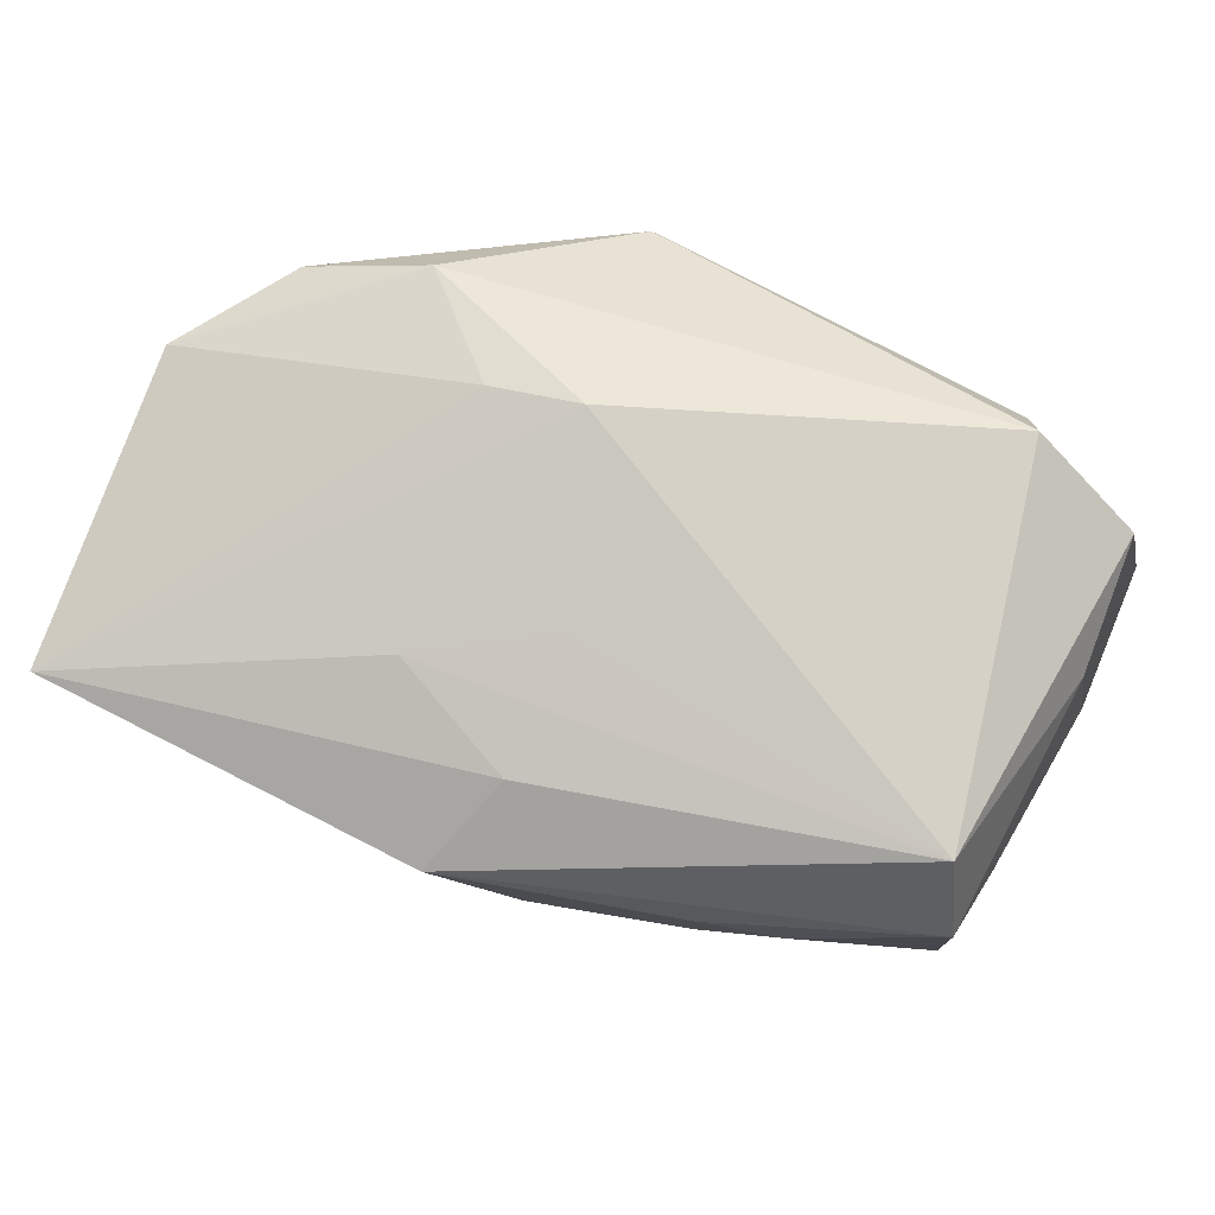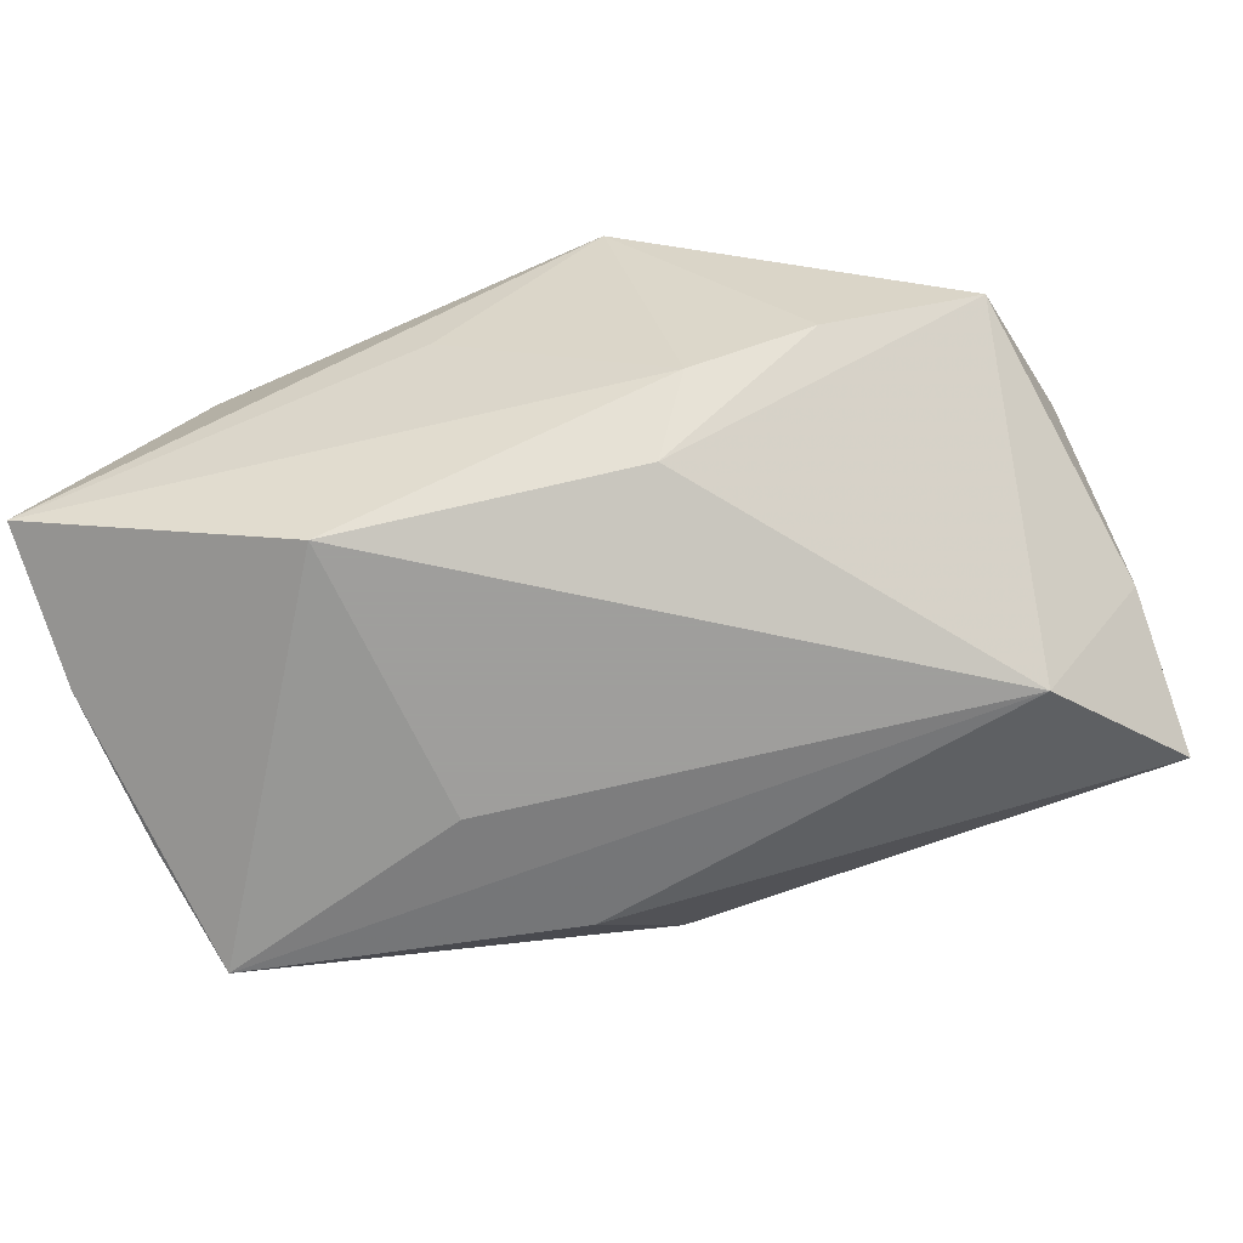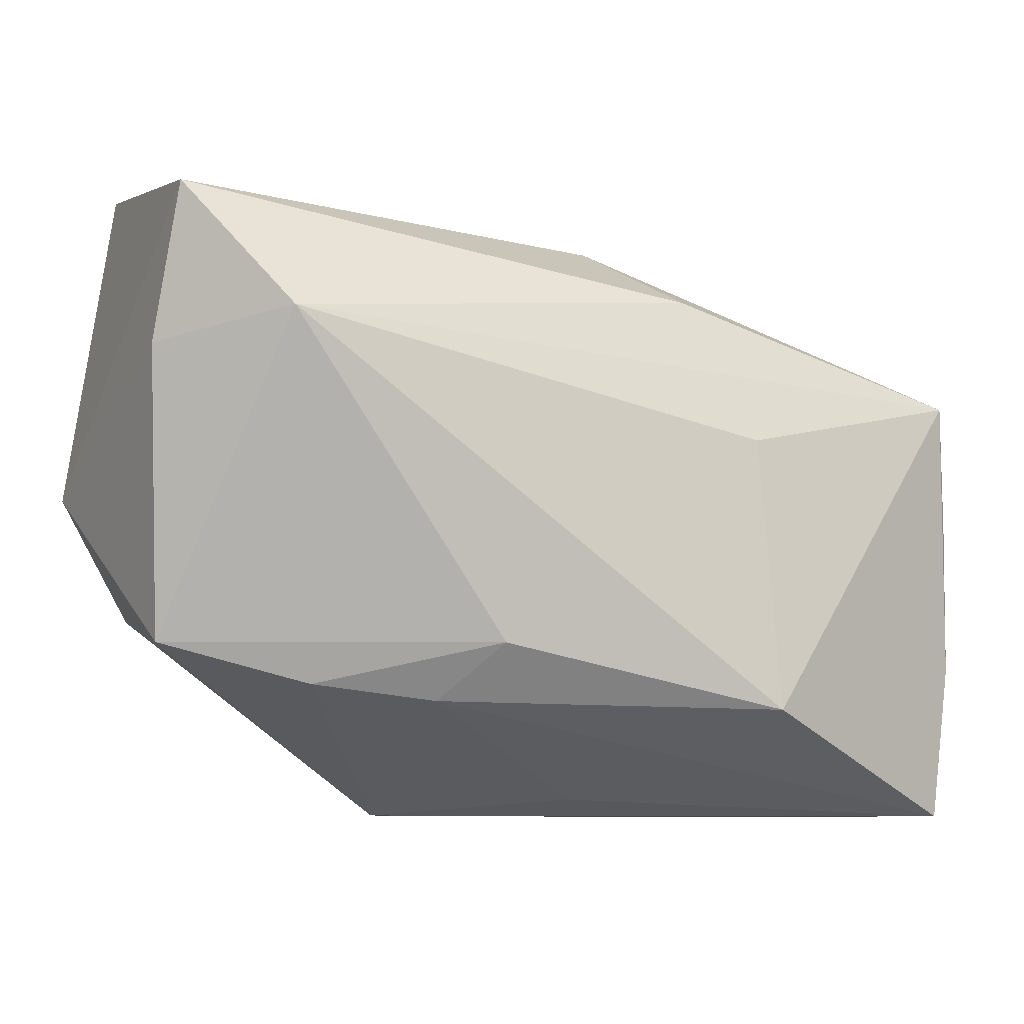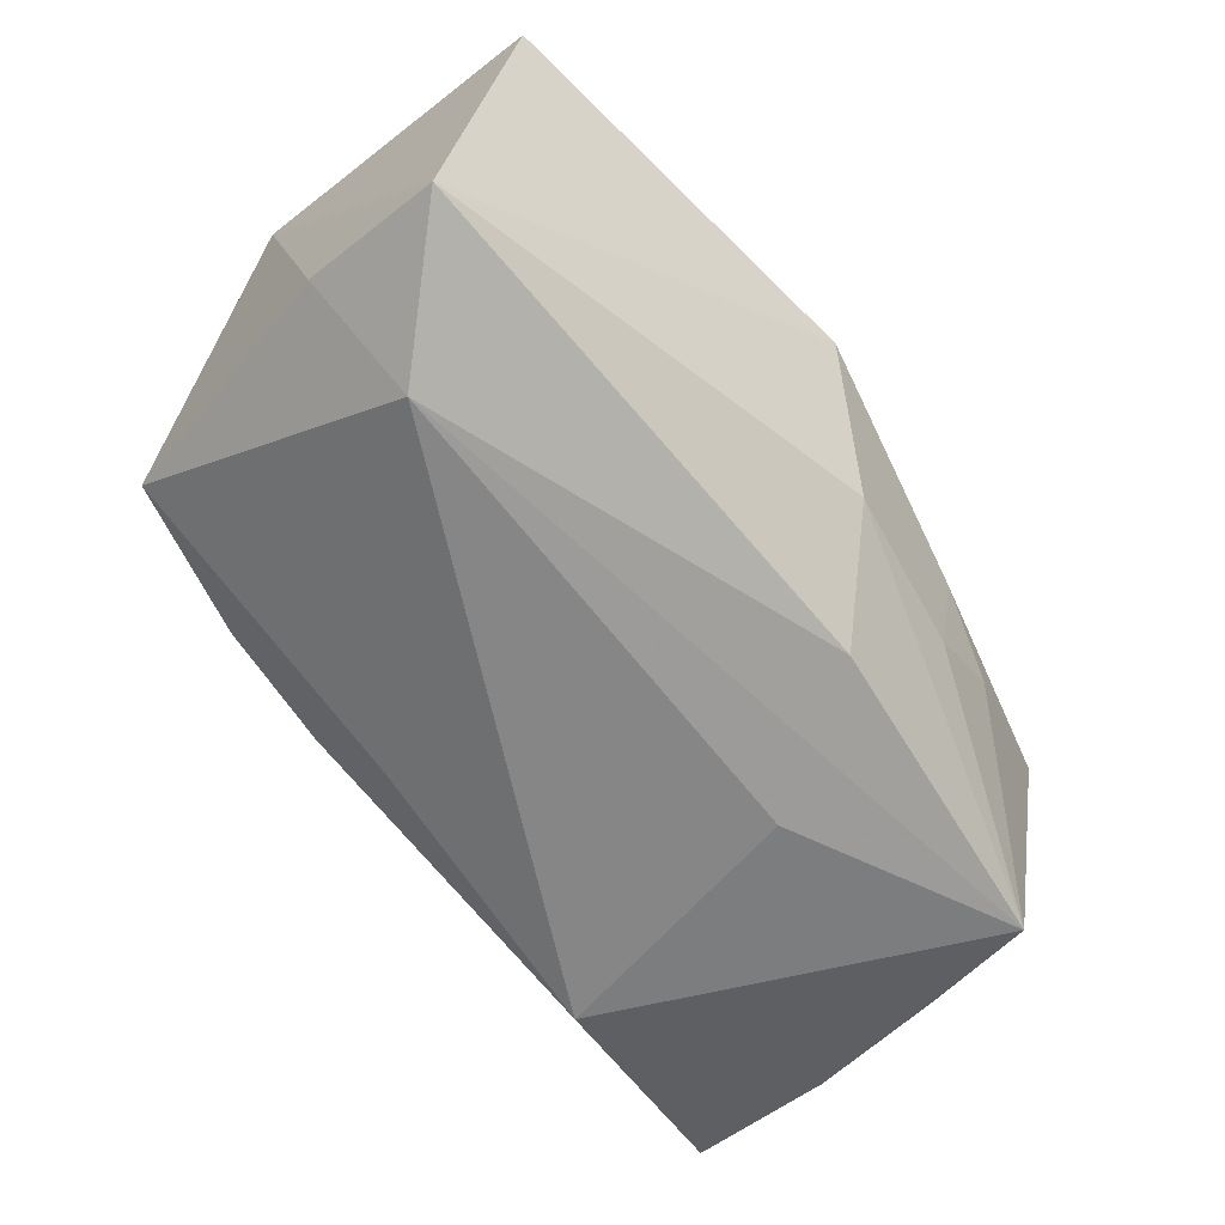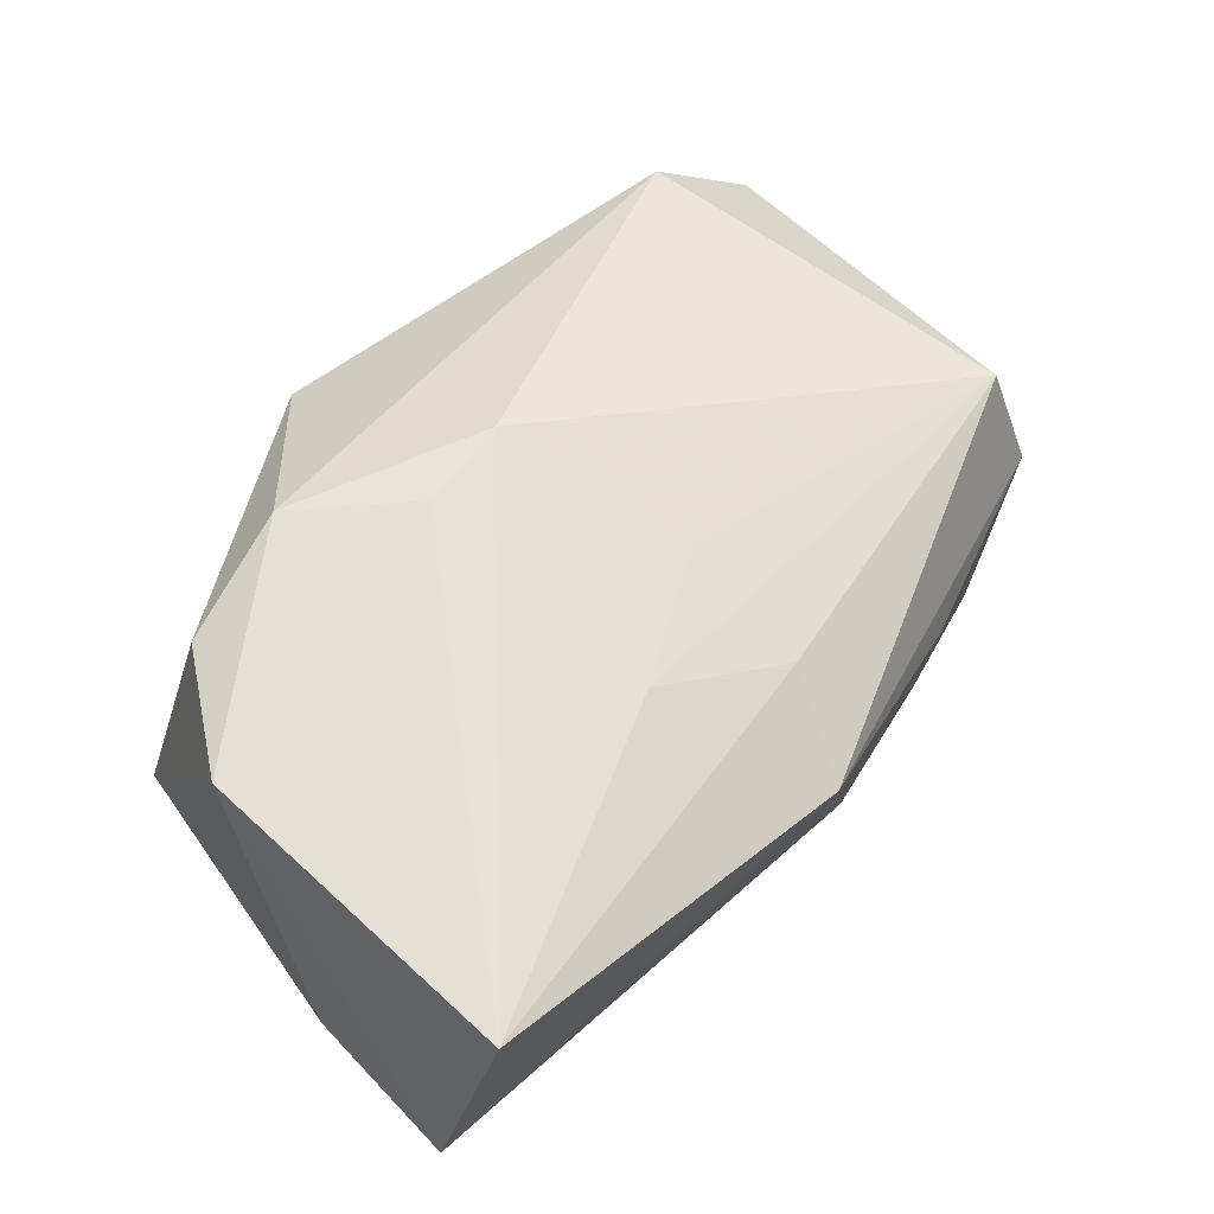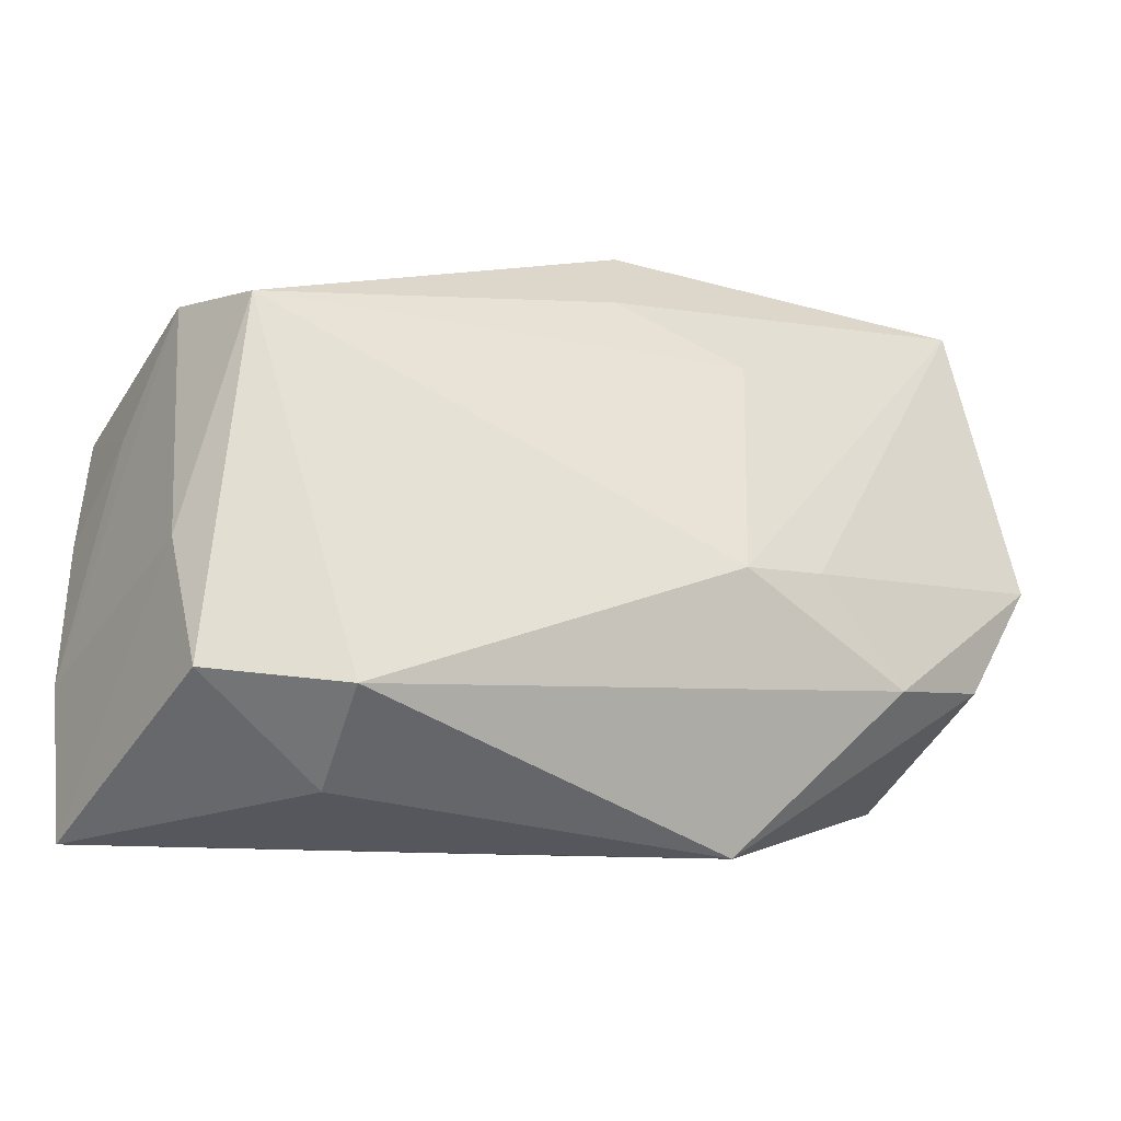
<metadata>
{"format":"obj","ext":"obj","renderer":"f3d","projection":"perspective","resolution":1024,"background":"white","views":[{"elev":68.2,"azim":-154.5,"up":"+Z"},{"elev":-71.1,"azim":21.2,"up":"+Z"},{"elev":-13.5,"azim":153.6,"up":"+Y"},{"elev":-62.0,"azim":135.1,"up":"+Z"},{"elev":51.7,"azim":135.8,"up":"+Z"},{"elev":-22.8,"azim":-30.2,"up":"+Y"}]}
</metadata>
<code>
v 0.002755 0.02791 0.006004
v -0.0372 -0.0124 -0.01205
v 0.02237 -0.01707 -0.007153
v 0.03136 -0.009111 0.01512
v -0.03557 0.006123 -0.005416
v -0.02383 -0.02441 0.008922
v 0.01279 -0.003994 0.01978
v 0.03435 -0.01404 -0.003745
v -0.01332 0.004757 -0.01857
v -0.03664 -0.02537 -0.01011
v 0.01251 -0.01815 -0.009843
v -0.005025 -0.02432 0.0007467
v -0.01513 -0.01822 -0.01857
v 0.03559 0.02746 0.009275
v -0.003273 0.02383 -0.00633
v 0.03731 0.008849 -0.009511
v -0.02336 0.01871 -0.002397
v -0.03571 -0.006759 0.007518
v -0.02538 -0.01922 0.01764
v -0.0004772 0.02032 0.01125
v -0.0343 0.01066 -0.01664
v -0.03599 0.0002195 -0.01424
v 0.009082 -0.02537 0.01183
v -0.03463 0.01457 0.002455
v -0.03239 0.01214 0.01187
v 0.01023 0.01579 0.0139
v 0.03771 0.001122 0.01462
v -0.007942 0.01713 -0.0157
v 0.005191 -0.005358 0.02074
v -0.03486 -0.01772 0.01115
v -0.01673 0.02143 0.001191
v 0.03676 0.0212 -0.01367
v 0.02109 -0.01186 0.01874
v 0.008837 -0.01388 -0.01519
v 0.02871 0.01058 -0.01857
v -0.0163 0.02004 -0.006762
v -0.0002945 0.009595 0.01524
f 20 14 1
f 1 25 20
f 14 27 32
f 1 14 32
f 32 15 1
f 13 34 11
f 29 25 19
f 29 14 26
f 14 20 26
f 26 20 25
f 24 25 1
f 16 27 8
f 16 32 27
f 8 34 35
f 35 16 8
f 32 16 35
f 35 34 13
f 3 34 8
f 3 11 34
f 23 3 8
f 12 11 23
f 11 3 23
f 37 25 29
f 29 26 37
f 37 26 25
f 7 14 29
f 7 27 14
f 29 19 33
f 19 23 33
f 33 7 29
f 27 7 33
f 1 15 36
f 31 24 1
f 31 17 24
f 1 36 31
f 31 36 17
f 6 23 19
f 13 2 21
f 21 36 15
f 24 17 21
f 17 36 21
f 4 23 8
f 4 33 23
f 8 27 4
f 27 33 4
f 10 2 13
f 13 11 10
f 10 11 12
f 12 23 10
f 23 6 10
f 24 2 18
f 25 24 18
f 2 10 18
f 9 35 13
f 13 21 9
f 9 21 35
f 35 21 28
f 32 35 28
f 28 21 15
f 15 32 28
f 22 21 2
f 30 19 25
f 25 18 30
f 30 18 10
f 30 6 19
f 30 10 6
f 5 2 24
f 5 22 2
f 24 21 5
f 21 22 5

</code>
